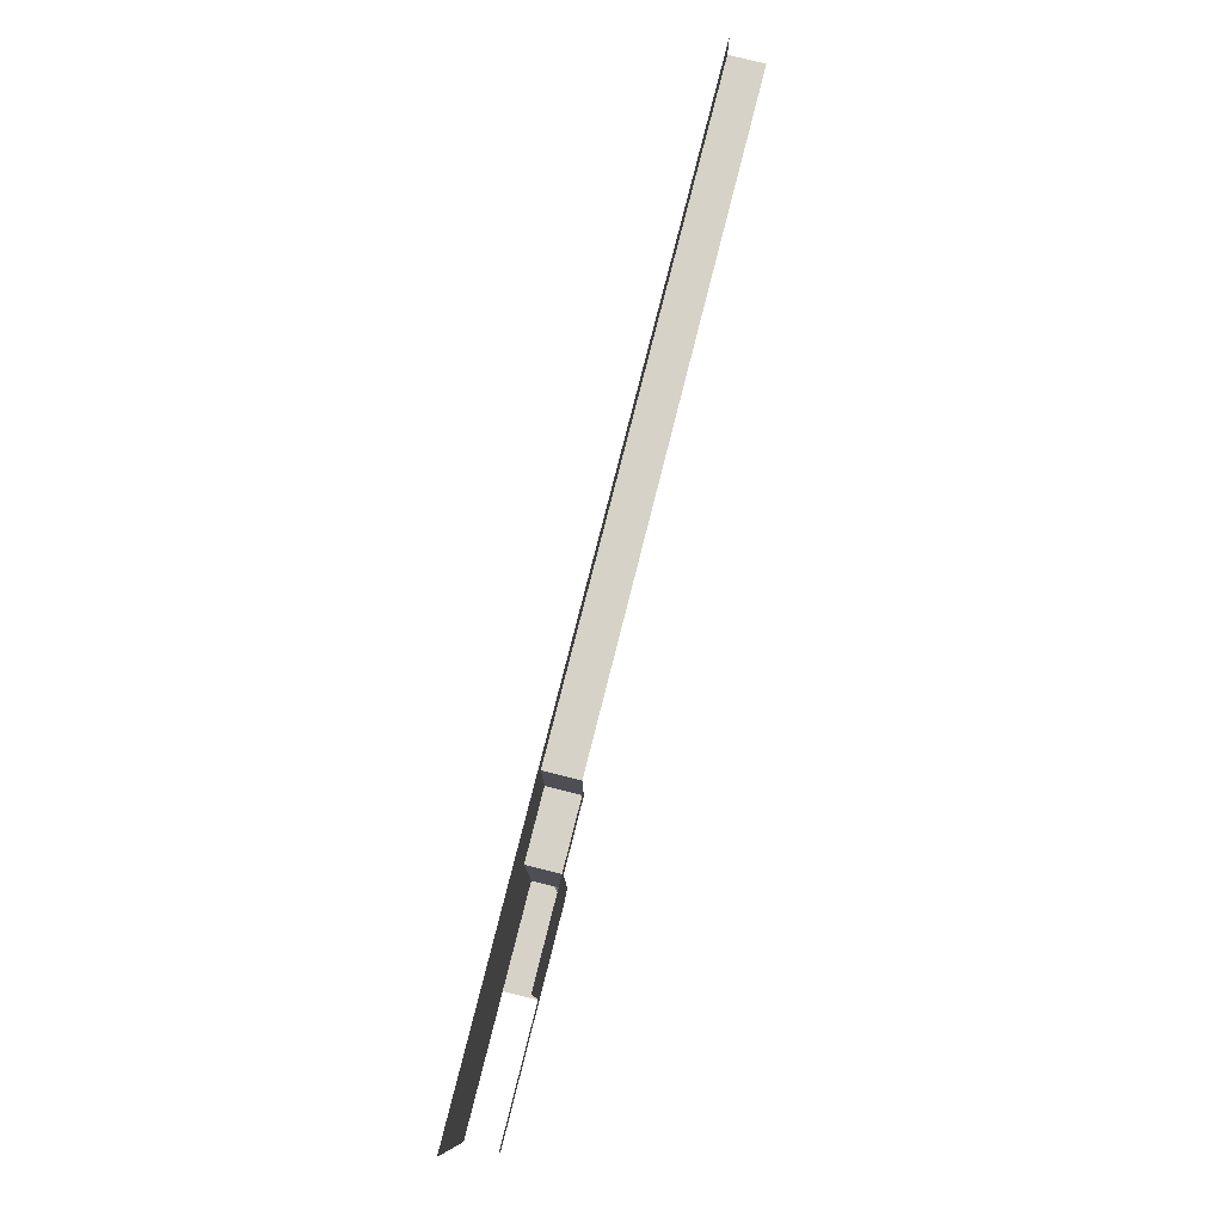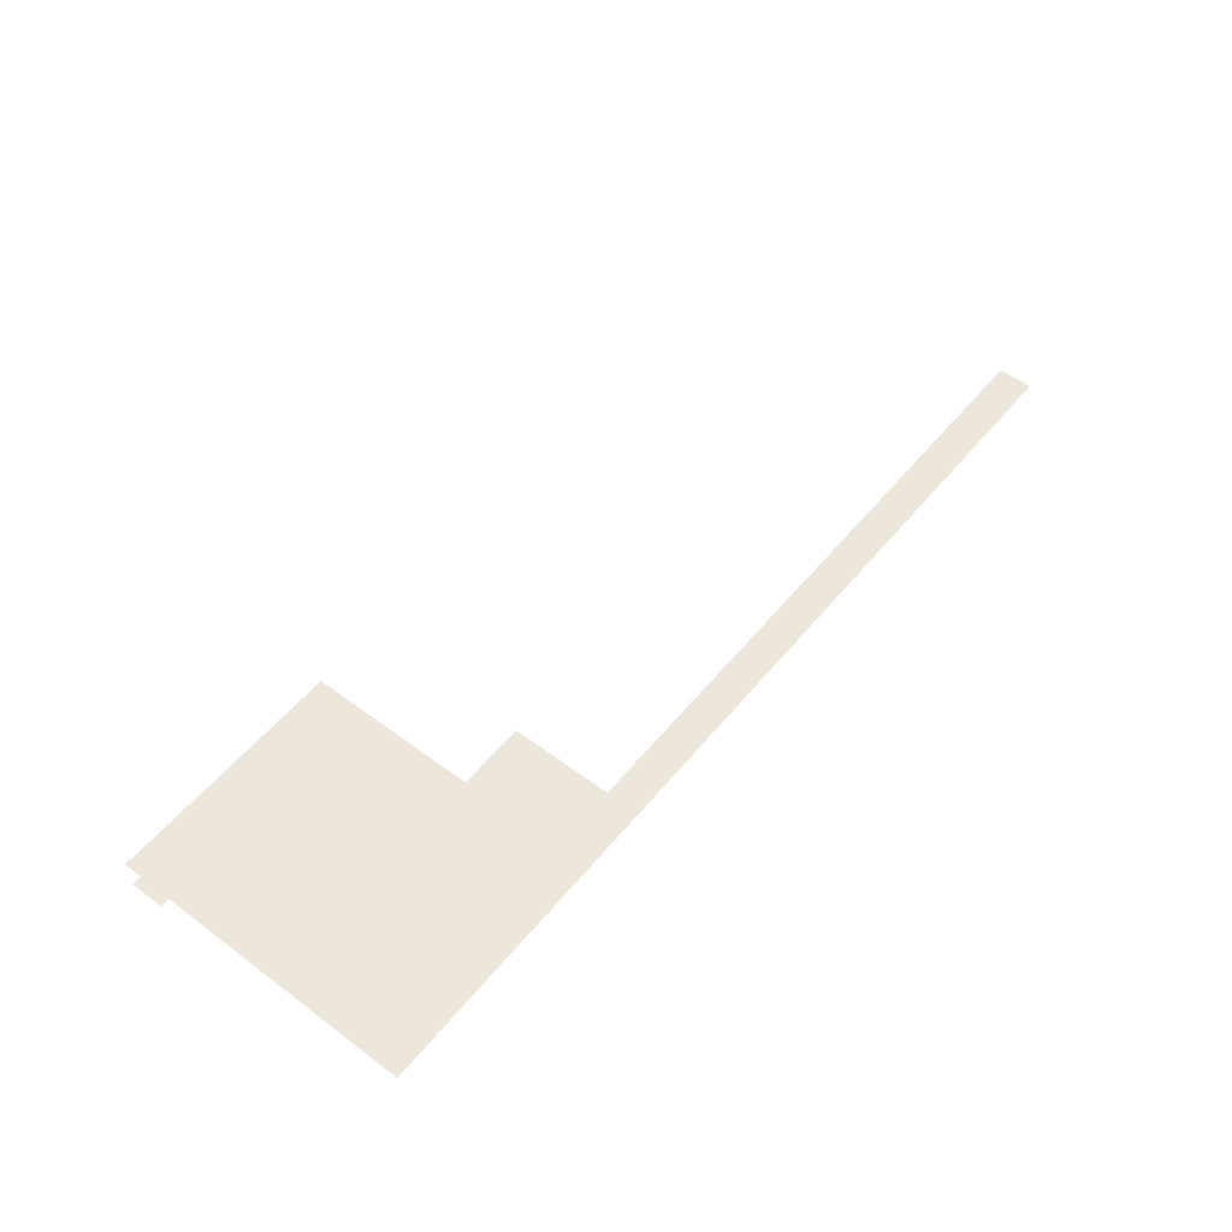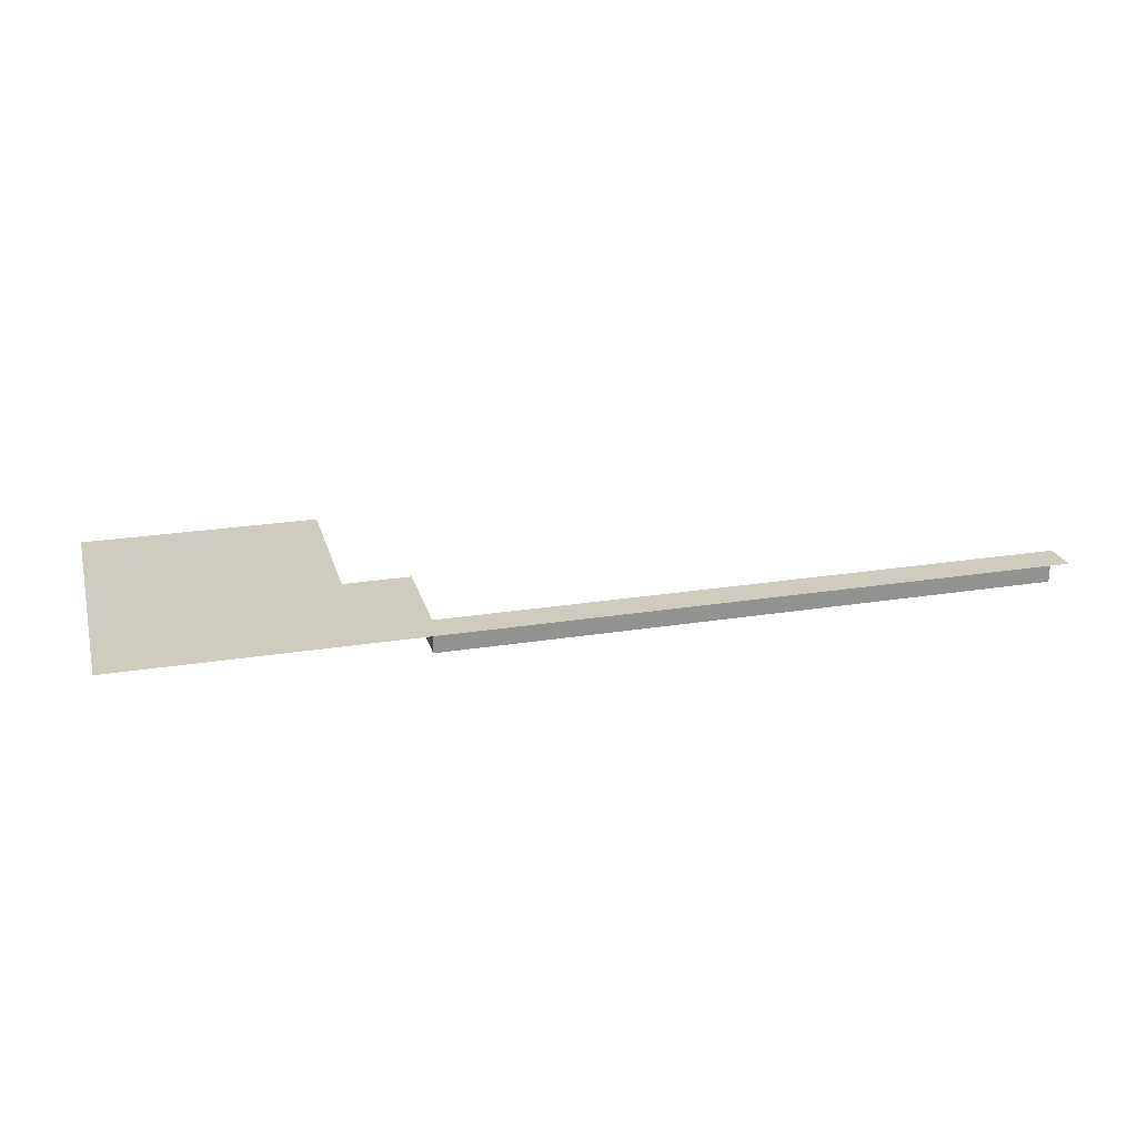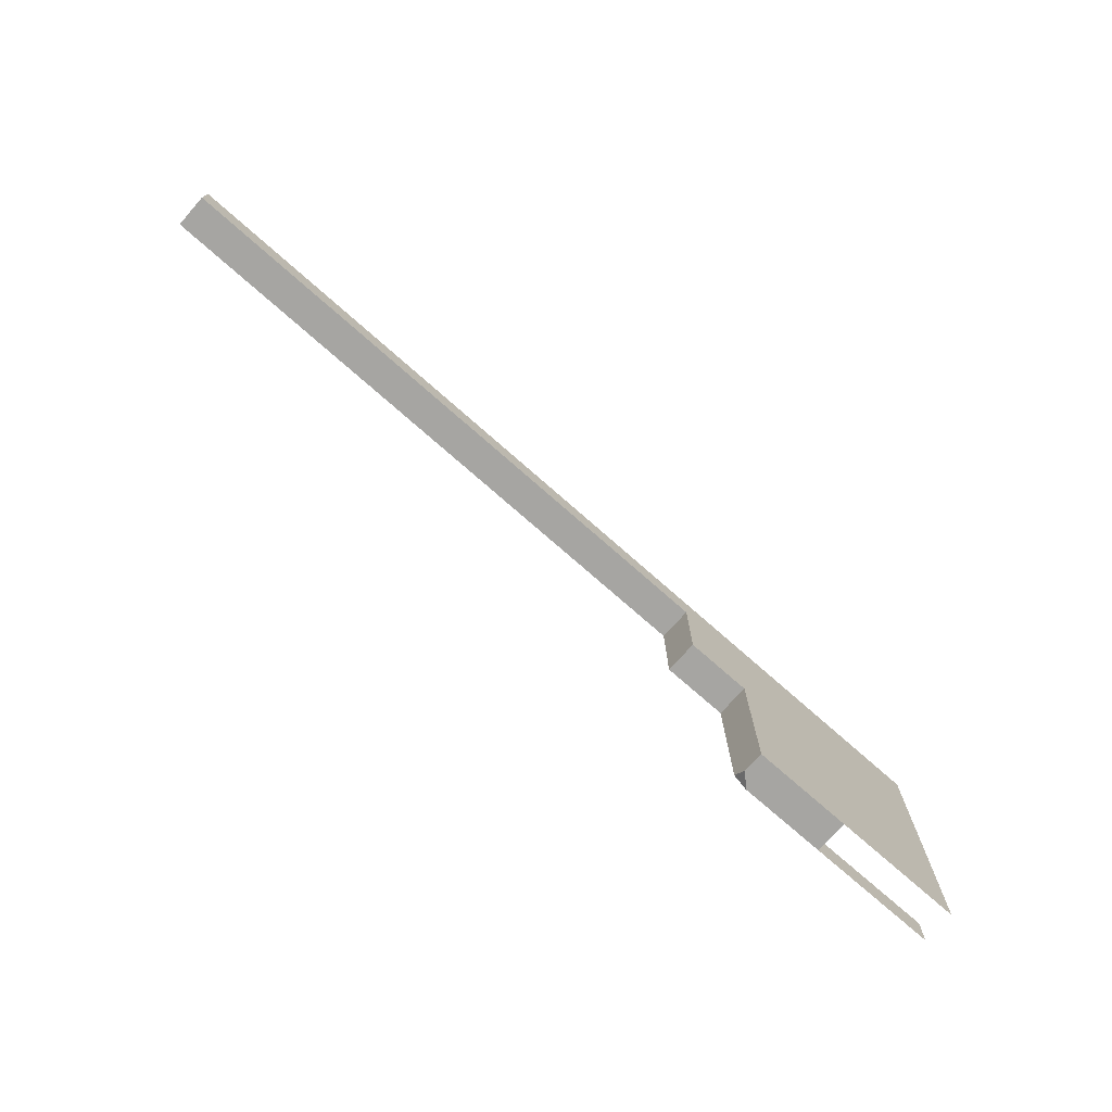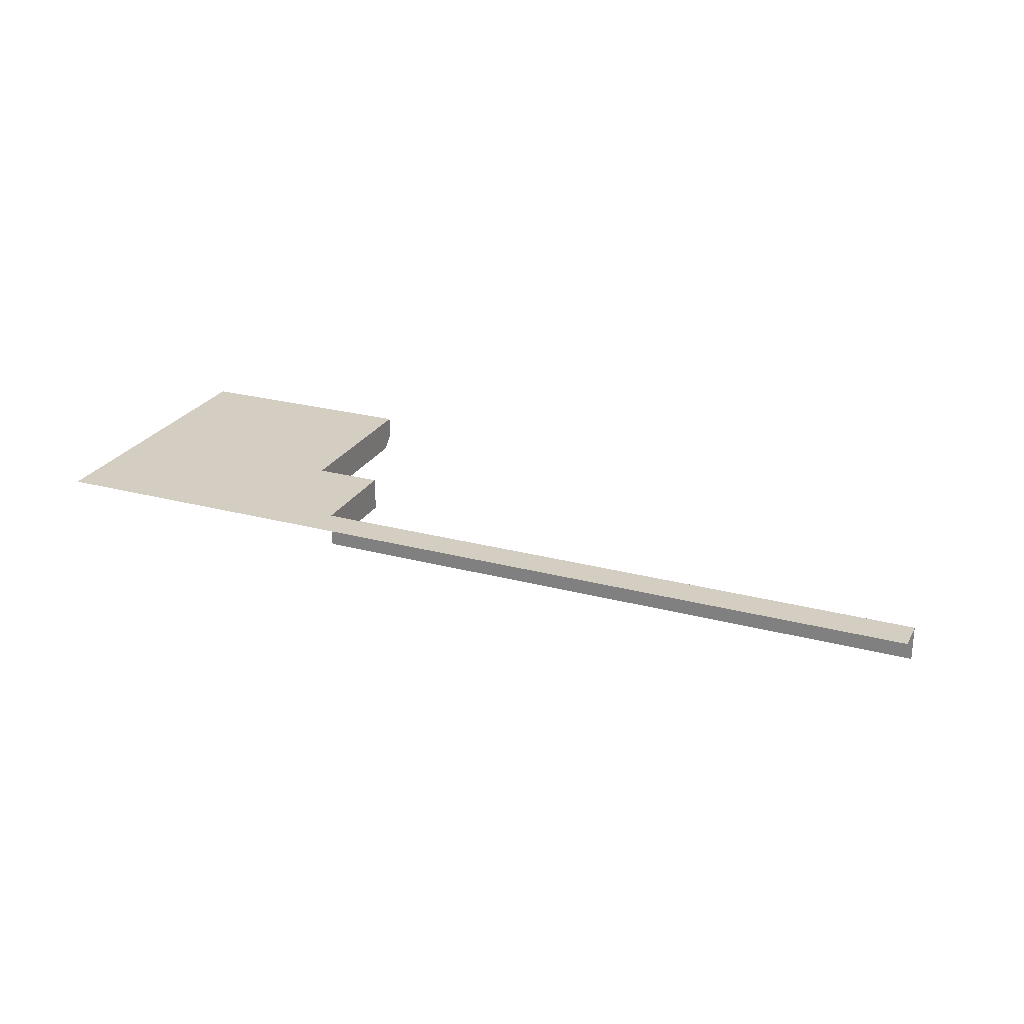
<metadata>
{"format":"obj","ext":"obj","renderer":"f3d","projection":"perspective","resolution":1024,"background":"white","views":[{"elev":78.6,"azim":-75.8,"up":"+Z"},{"elev":53.7,"azim":-51.5,"up":"+Y"},{"elev":23.7,"azim":-15.0,"up":"+Y"},{"elev":-73.7,"azim":138.5,"up":"+Z"},{"elev":25.2,"azim":23.3,"up":"+Y"}]}
</metadata>
<code>
g pb_Mesh113416
v 2 2 -4
v 2 0 -2
v 2 2 -2
v 2 0 -4
v -2 2 -6
v -2 0 -4
v -2 2 -4
v -2 0 -6
v 2 0 2
v 2 2 2
v -2 2 -10
v -2 0 -10
v -2 2 -12
v -2 0 -10
v -2 2 -10
v -2 0 -12
v -8 2 -6
v -2 2 -6
v -2 2 -4
v -8 2 -4
v -2 2 -2
v -8 2 -2
v -2 0 -4
v -8 0 -6
v -8 0 -4
v -2 0 -6
v -2 0 -2
v -8 0 -2
v -2 2 2
v -8 2 2
v -2 2 4
v -8 2 4
v -8 2 -10
v -2 2 -10
v -8 0 -10
v -2 0 -10
v -8 0 -12
v -2 0 -12
v -8 2 -12
v -2 2 -12
v -8 2 -14
v -2 2 -14
v -12 2 -6
v -12 2 -4
v -12 2 -4
v -12 2 -2
v -12 2 2
v -8 2 4
v -12 2 4
v -12 2 -10
v -12 0 -14
v -12 0 -12
v -8 0 -14
v -12 2 -12
v -12 2 -14
v -16 2 -6
v -14 2 -6
v -14 2 -4
v -16 2 -4
v -14 2 -2
v -16 2 -2
v -14 2 2
v -16 2 2
v -14 2 4
v -16 2 4
v -16 2 -10
v -14 2 -10
v -14 2 -6
v -16 2 -6
v -14 0 -12
v -16 0 -14
v -16 0 -12
v -14 0 -14
v -16 2 -12
v -14 2 -12
v -16 2 -14
v -14 2 -14
v 2 2 2
v 2 2 -2
v 2 2 -4
v 2 2 4
v -2 2 -4
v -2 0 -4
v 2 2 -4
v 2 0 -4
v 2 0 -4
v 2 0 -2
v 39 2 4
v 39 2 2
v 2 2 2
v 2 0 2
v 39 2 2
v 39 0 2
v -2 2 -14
v -2 0.75 -14
v -2 0 -13.25
v -2 0.75 -14
v -2.75 0 -14
v -2 0 -13.25
v -8 2 -14
v -2 0.75 -14
v -2 2 -14
v -8 0 -14
v -2.75 0 -14
v -2 0 -13.25
v -2.75 0 -14
g pb_Mesh113416_0
g pb_Mesh113416_1
f 3 2 1
f 2 4 1
f 7 6 5
f 6 8 5
f 10 9 3
f 9 2 3
f 5 8 11
f 8 12 11
f 15 14 13
f 14 16 13
f 19 18 17
f 19 17 20
f 21 19 20
f 21 20 22
f 25 24 23
f 24 26 23
f 28 25 27
f 25 23 27
f 29 21 22
f 29 22 30
f 31 29 30
f 31 30 32
f 18 34 33
f 18 33 17
f 24 35 26
f 35 36 26
f 35 37 36
f 37 38 36
f 34 40 39
f 34 39 33
f 40 42 41
f 40 41 39
f 20 17 43
f 20 43 44
f 22 20 45
f 22 45 46
f 30 22 46
f 30 46 47
f 48 30 47
f 48 47 49
f 17 33 50
f 17 50 43
f 52 51 37
f 51 53 37
f 33 39 54
f 33 54 50
f 39 41 55
f 39 55 54
f 58 57 56
f 58 56 59
f 45 43 57
f 45 57 58
f 60 58 59
f 60 59 61
f 46 45 58
f 46 58 60
f 62 60 61
f 62 61 63
f 47 46 60
f 47 60 62
f 64 62 63
f 64 63 65
f 49 47 62
f 49 62 64
f 68 67 66
f 68 66 69
f 43 50 67
f 43 67 68
f 72 71 70
f 71 73 70
f 70 73 52
f 73 51 52
f 67 75 74
f 67 74 66
f 50 54 75
f 50 75 67
f 75 77 76
f 75 76 74
f 54 55 77
f 54 77 75
f 78 21 29
f 78 79 21
f 79 19 21
f 79 80 19
f 81 29 31
f 81 78 29
f 84 83 82
f 84 85 83
f 86 27 23
f 86 87 27
f 88 78 81
f 88 89 78
f 92 91 90
f 92 93 91
f 95 94 13
f 96 95 13
f 13 16 96
f 99 98 97
f 102 101 100
f 101 103 100
f 101 104 103
f 105 38 37
f 53 105 37
f 53 106 105

</code>
